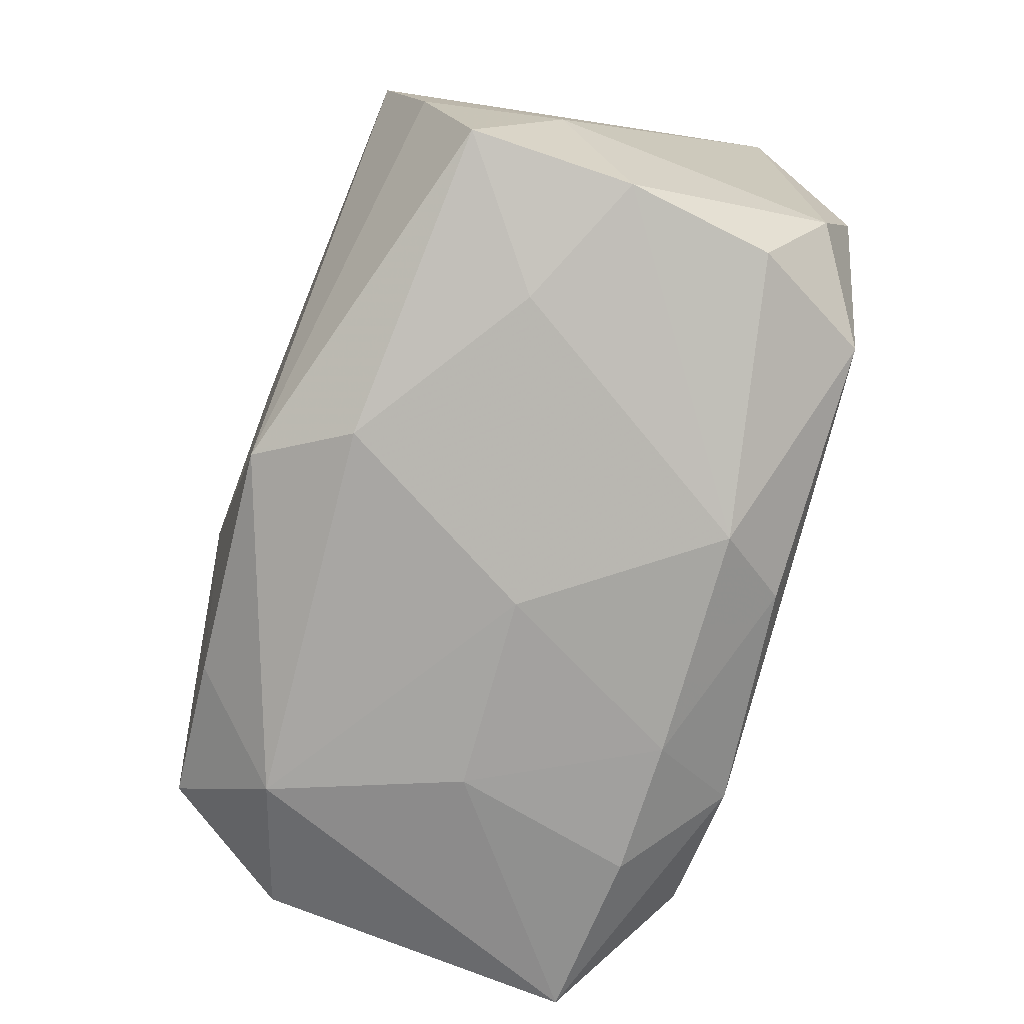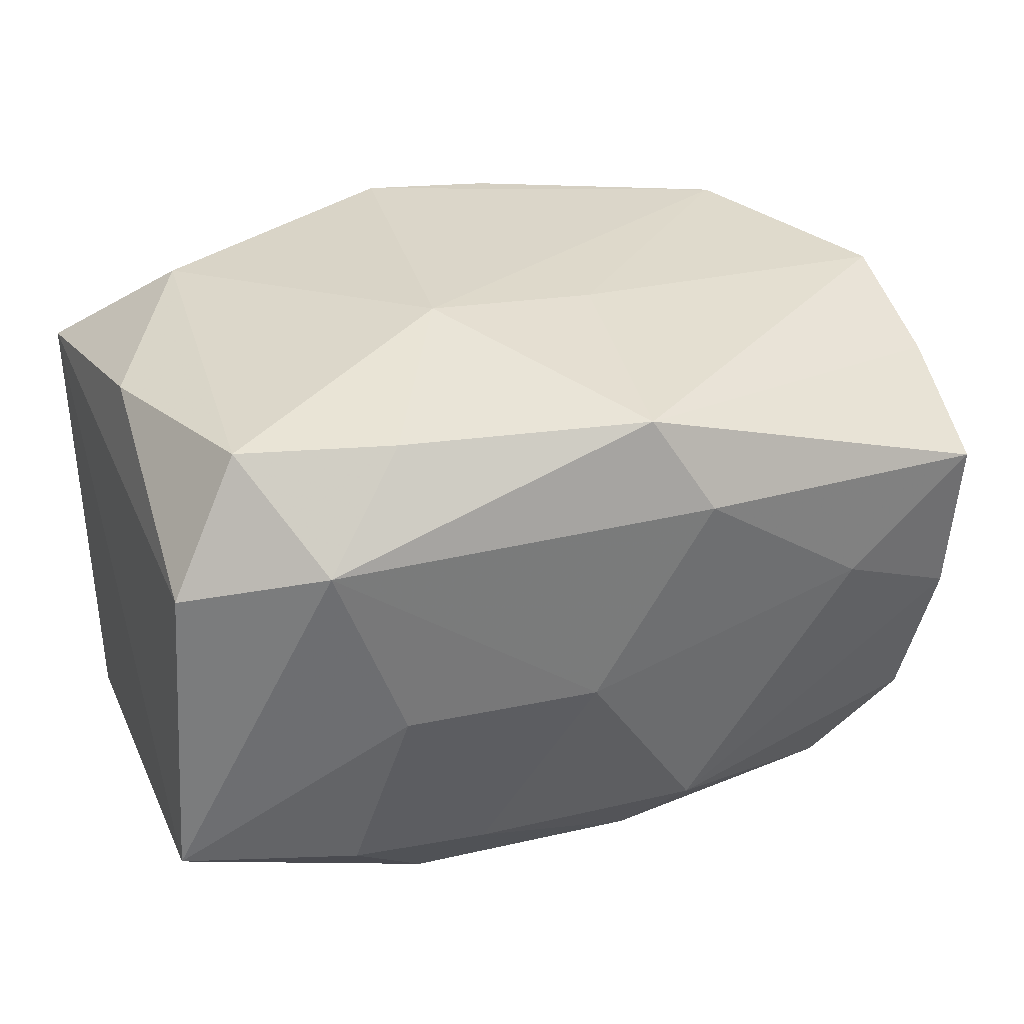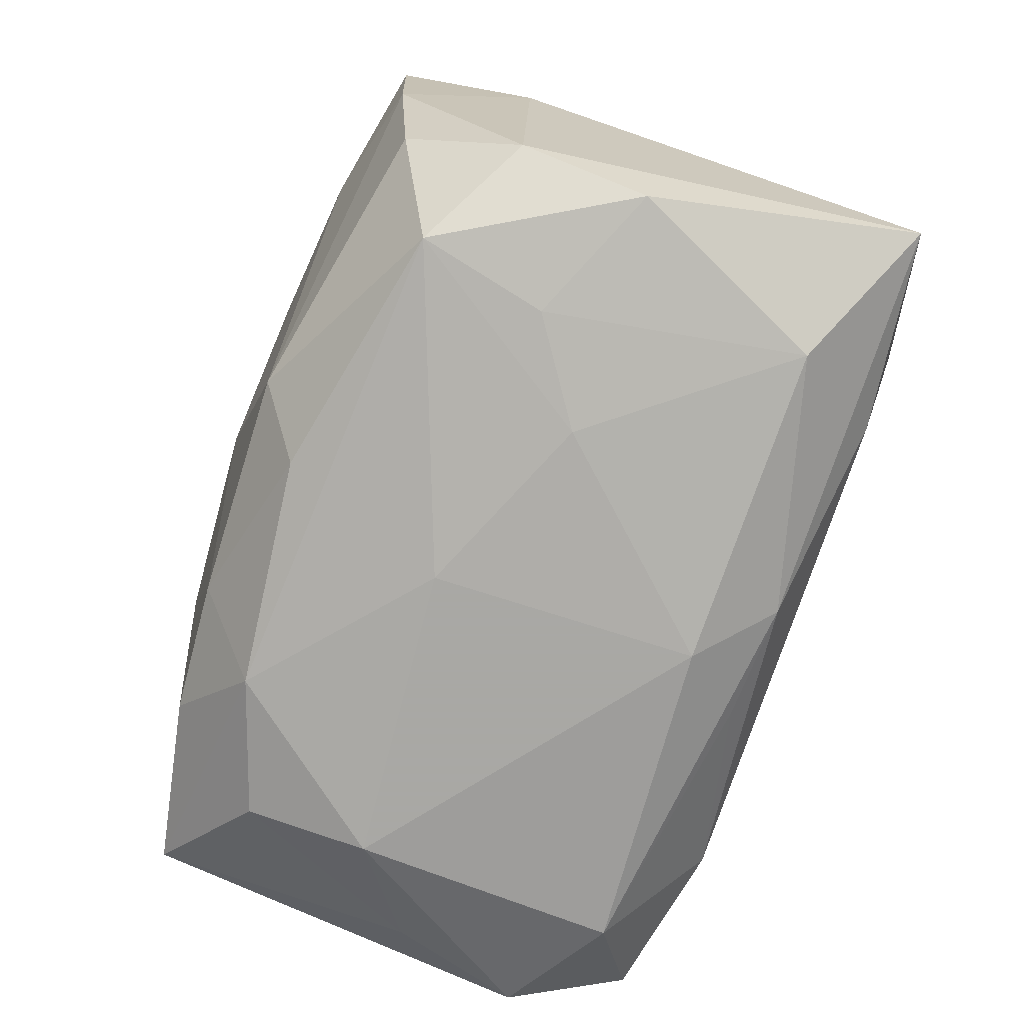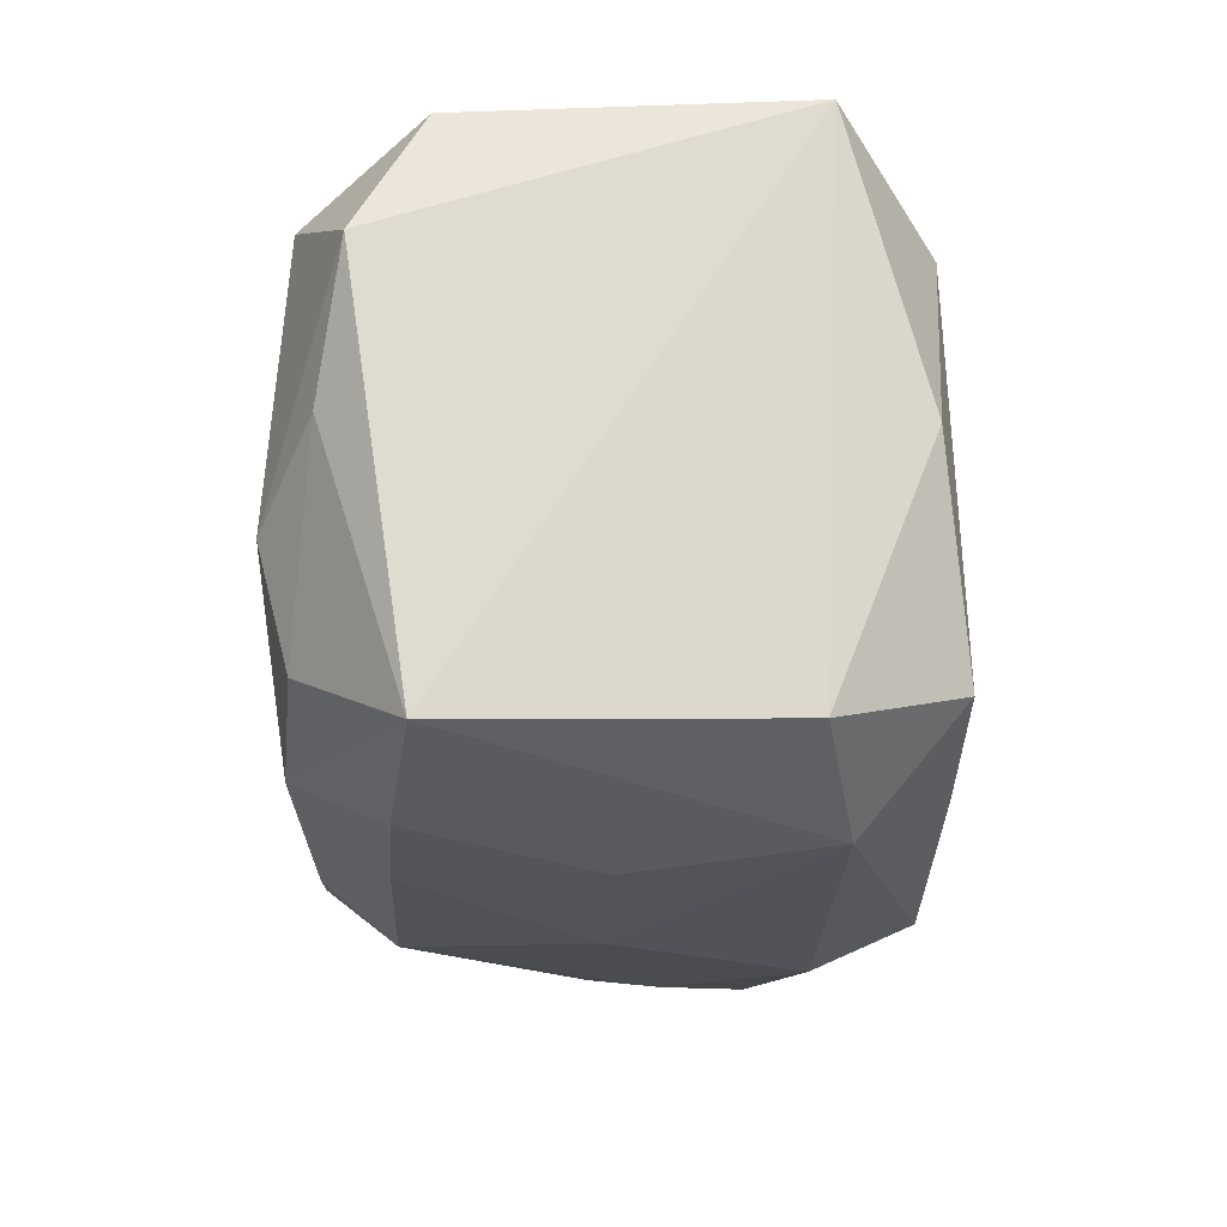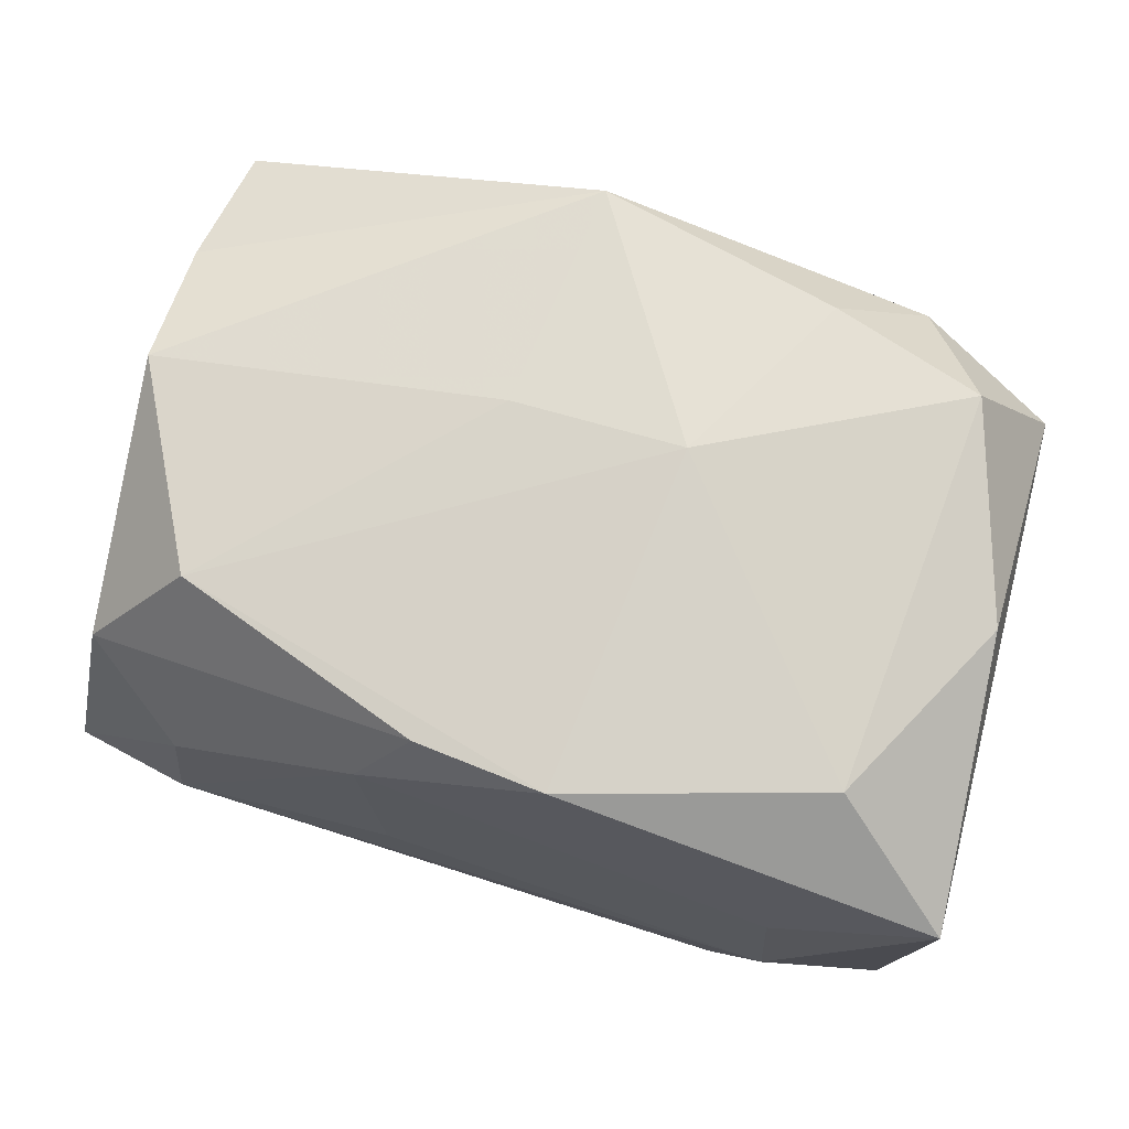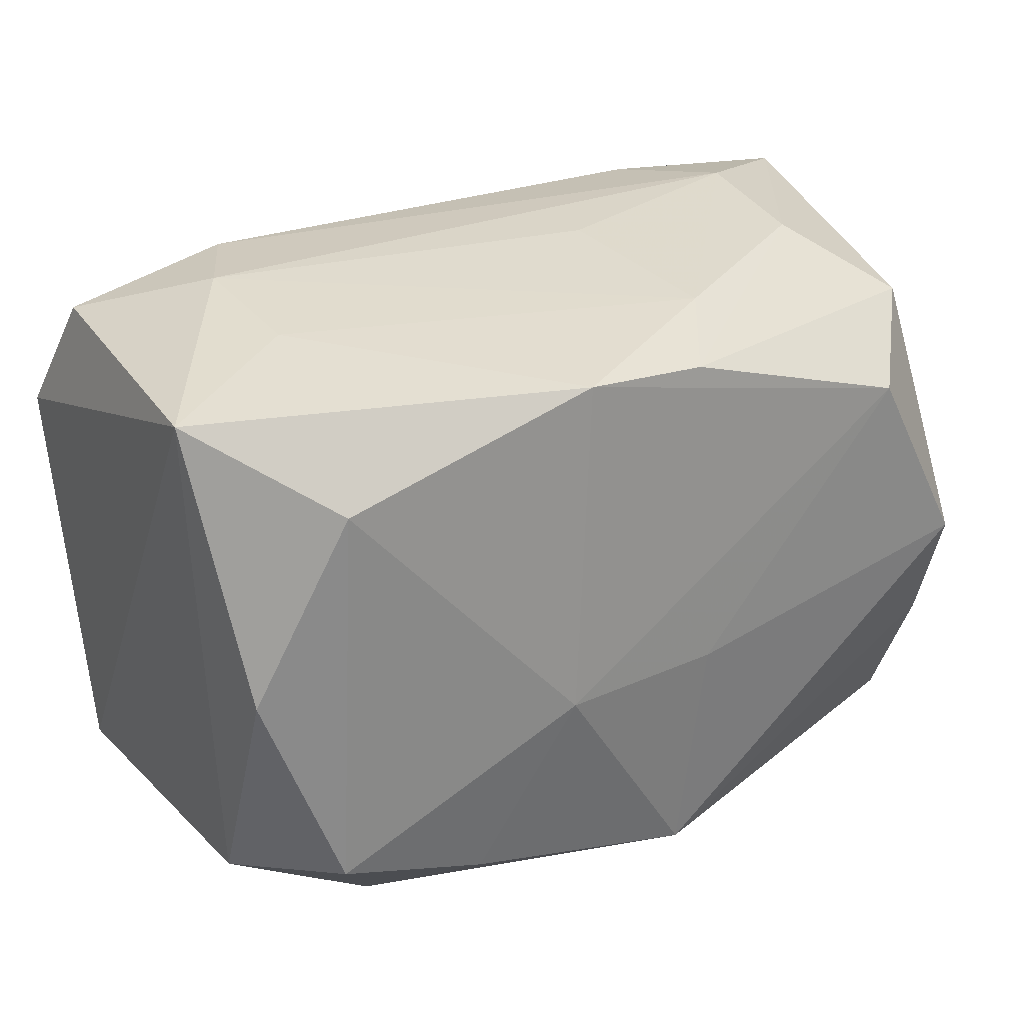
<metadata>
{"format":"obj","ext":"obj","renderer":"f3d","projection":"perspective","resolution":1024,"background":"white","views":[{"elev":-77.3,"azim":74.0,"up":"+Y"},{"elev":34.7,"azim":-19.0,"up":"+Z"},{"elev":-75.0,"azim":70.9,"up":"+Z"},{"elev":-19.9,"azim":-92.9,"up":"+Y"},{"elev":72.7,"azim":-162.9,"up":"+Z"},{"elev":29.0,"azim":-29.8,"up":"+Y"}]}
</metadata>
<code>
v 0.03672 -0.01212 -0.01849
v 0.01053 0.02579 0.01637
v -0.01774 -0.02735 -0.000351
v -0.02919 -0.01728 0.02402
v 0.01585 -0.0004526 -0.02546
v 0.02712 -0.01769 -0.02344
v 0.0084 0.02703 9.292e-05
v 0.03713 -0.01252 0.01899
v 0.009752 -0.02824 0.01695
v -0.02763 0.018 -0.02425
v 0.02821 0.02704 -0.006156
v 0.02831 0.01642 -0.02357
v 0.03338 -0.02187 -0.01292
v 0.004944 -0.02534 0.02498
v -0.03573 -0.0211 0.01296
v -0.02712 0.01723 0.02316
v -0.01057 -0.02604 -0.01647
v 0.03529 0.02047 0.01358
v -0.03785 -0.0223 -0.01473
v 0.02719 0.02607 0.00638
v -0.03542 0.0005416 0.02145
v -0.02611 -0.005409 -0.02608
v -0.01512 -0.0201 -0.02416
v -0.02115 0.02596 -0.01591
v -0.03472 0.0007478 -0.02184
v 0.005874 0.02237 -0.0228
v 0.02753 0.01591 0.02351
v 0.006883 -0.004961 0.02602
v 0.03665 -0.001203 0.02292
v -0.02356 -0.02638 0.01609
v 0.02462 -0.006311 -0.02433
v -5.469e-05 -0.007439 -0.02608
v -0.016 -0.02107 0.02442
v -0.02563 0.02704 -0.006214
v 0.03648 -0.0009658 -0.02235
v 0.03654 -0.02419 0.01425
v -0.03613 0.02345 -0.01425
v 0.004692 -0.02235 -0.02259
v -0.03872 0.01262 -0.01995
v 0.03588 -0.02362 2.114e-05
v -0.007916 -0.004835 0.02724
v 0.02286 0.0253 -0.01587
v -0.0007301 -0.02849 -0.0002446
v -0.00445 0.02196 -0.02221
v -0.0272 -0.01606 -0.02334
v -0.02484 0.02606 0.005745
v -0.005328 0.02447 0.02495
v 0.03897 -0.01205 0.006819
v 0.009462 -0.02664 -0.01641
v 0.02468 -0.02653 0.005813
v 0.0406 0.0236 -0.01498
v 0.0005119 0.01604 -0.02608
v -0.02242 -0.02519 -0.01619
v 0.005891 0.0234 0.02421
v -0.03793 0.02436 0.01443
f 41 27 47
f 36 14 9
f 28 27 41
f 41 14 28
f 27 28 29
f 29 28 14
f 7 2 11
f 39 55 37
f 27 29 18
f 29 51 18
f 41 47 16
f 16 47 55
f 54 47 27
f 2 47 54
f 27 18 54
f 19 55 39
f 21 16 55
f 8 14 36
f 8 29 14
f 26 51 12
f 50 9 43
f 43 49 50
f 36 9 50
f 10 22 39
f 39 37 10
f 37 24 10
f 11 2 20
f 20 51 11
f 20 18 51
f 2 54 20
f 20 54 18
f 53 19 23
f 43 9 30
f 30 9 14
f 39 22 25
f 25 19 39
f 45 22 23
f 23 19 45
f 45 25 22
f 19 25 45
f 48 51 29
f 29 8 48
f 48 8 36
f 23 22 32
f 32 6 23
f 42 51 26
f 26 24 42
f 11 51 42
f 42 24 11
f 55 47 46
f 46 47 2
f 34 37 55
f 34 24 37
f 55 46 34
f 34 7 11
f 11 24 34
f 2 7 34
f 34 46 2
f 23 6 38
f 38 6 49
f 51 48 1
f 49 6 13
f 6 1 13
f 44 24 26
f 26 10 44
f 44 10 24
f 17 49 43
f 17 38 49
f 17 53 23
f 23 38 17
f 19 53 3
f 3 30 19
f 43 30 3
f 3 17 43
f 53 17 3
f 41 16 4
f 16 21 4
f 31 6 5
f 6 32 5
f 5 12 31
f 35 1 6
f 31 12 35
f 35 6 31
f 35 12 51
f 51 1 35
f 40 50 49
f 49 13 40
f 36 50 40
f 40 13 1
f 40 48 36
f 40 1 48
f 33 30 14
f 33 4 30
f 33 14 41
f 41 4 33
f 19 30 15
f 30 4 15
f 15 4 21
f 55 19 15
f 15 21 55
f 12 5 52
f 26 12 52
f 52 10 26
f 22 10 52
f 52 32 22
f 52 5 32

</code>
